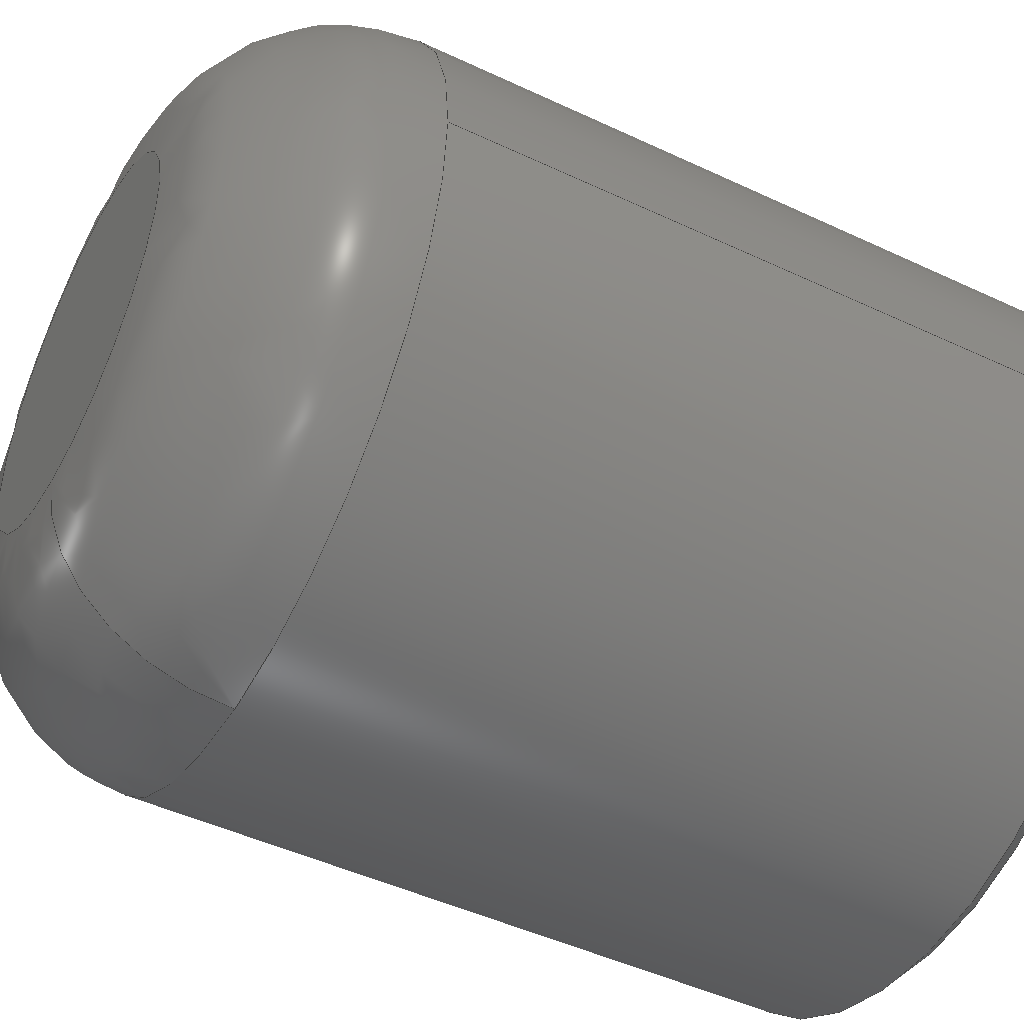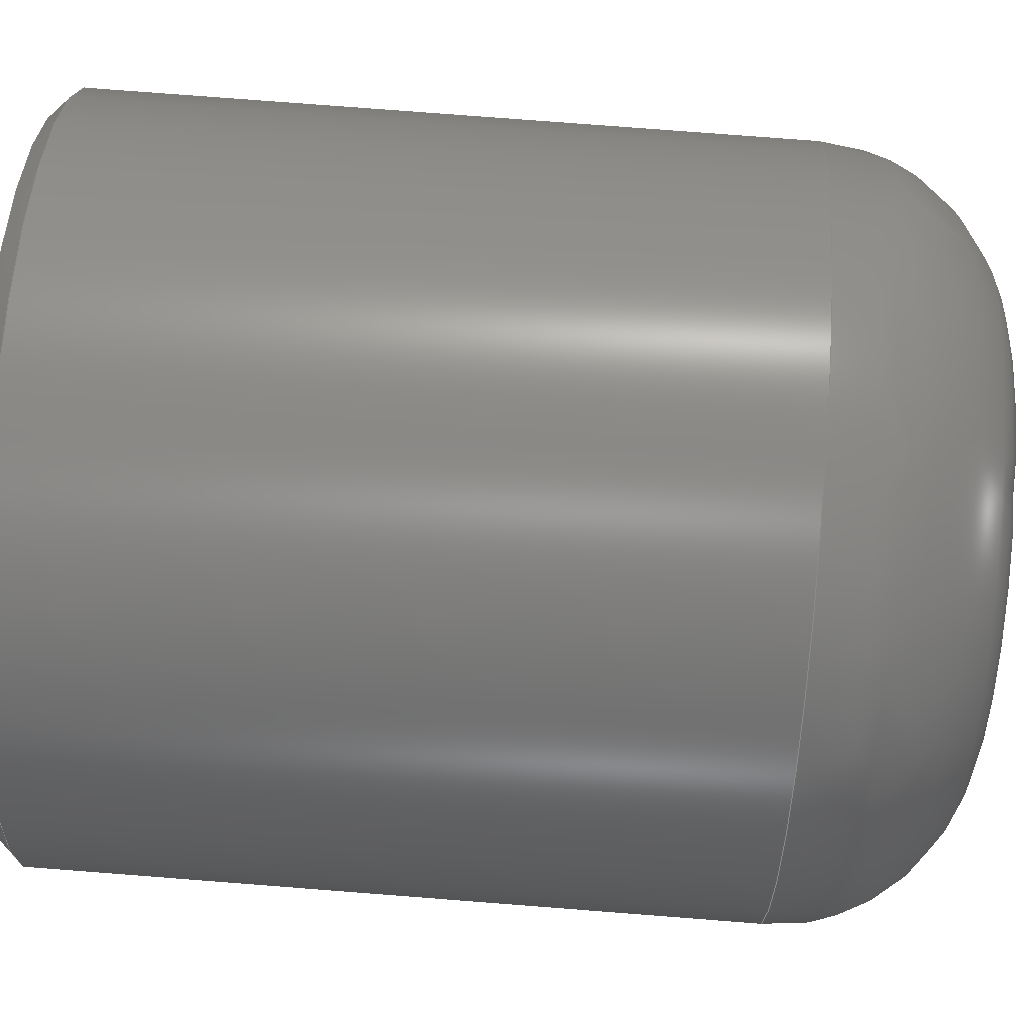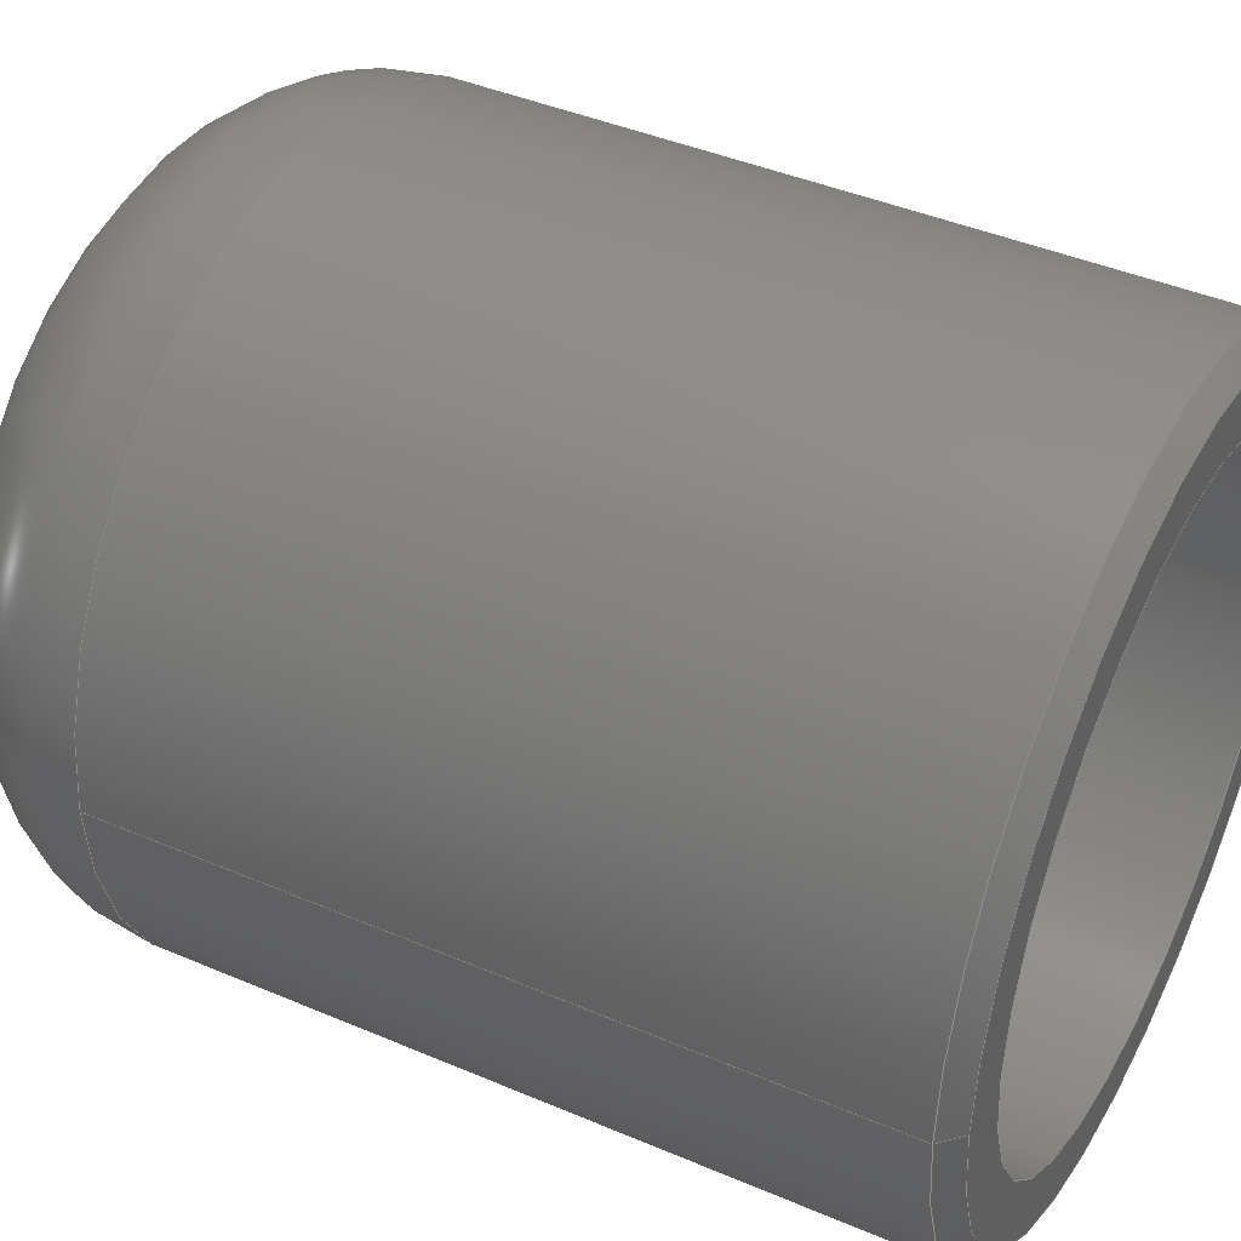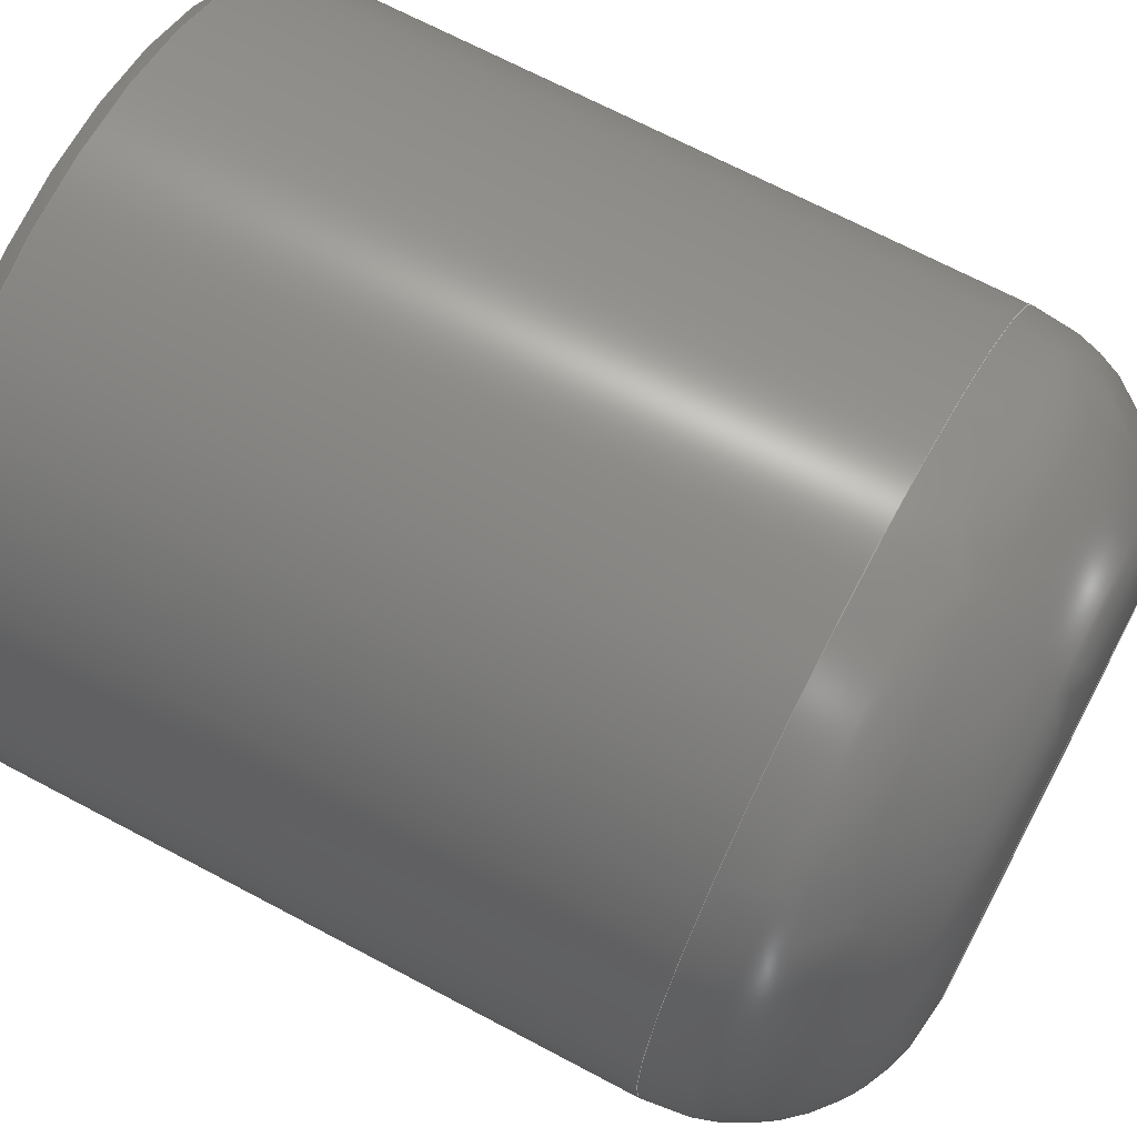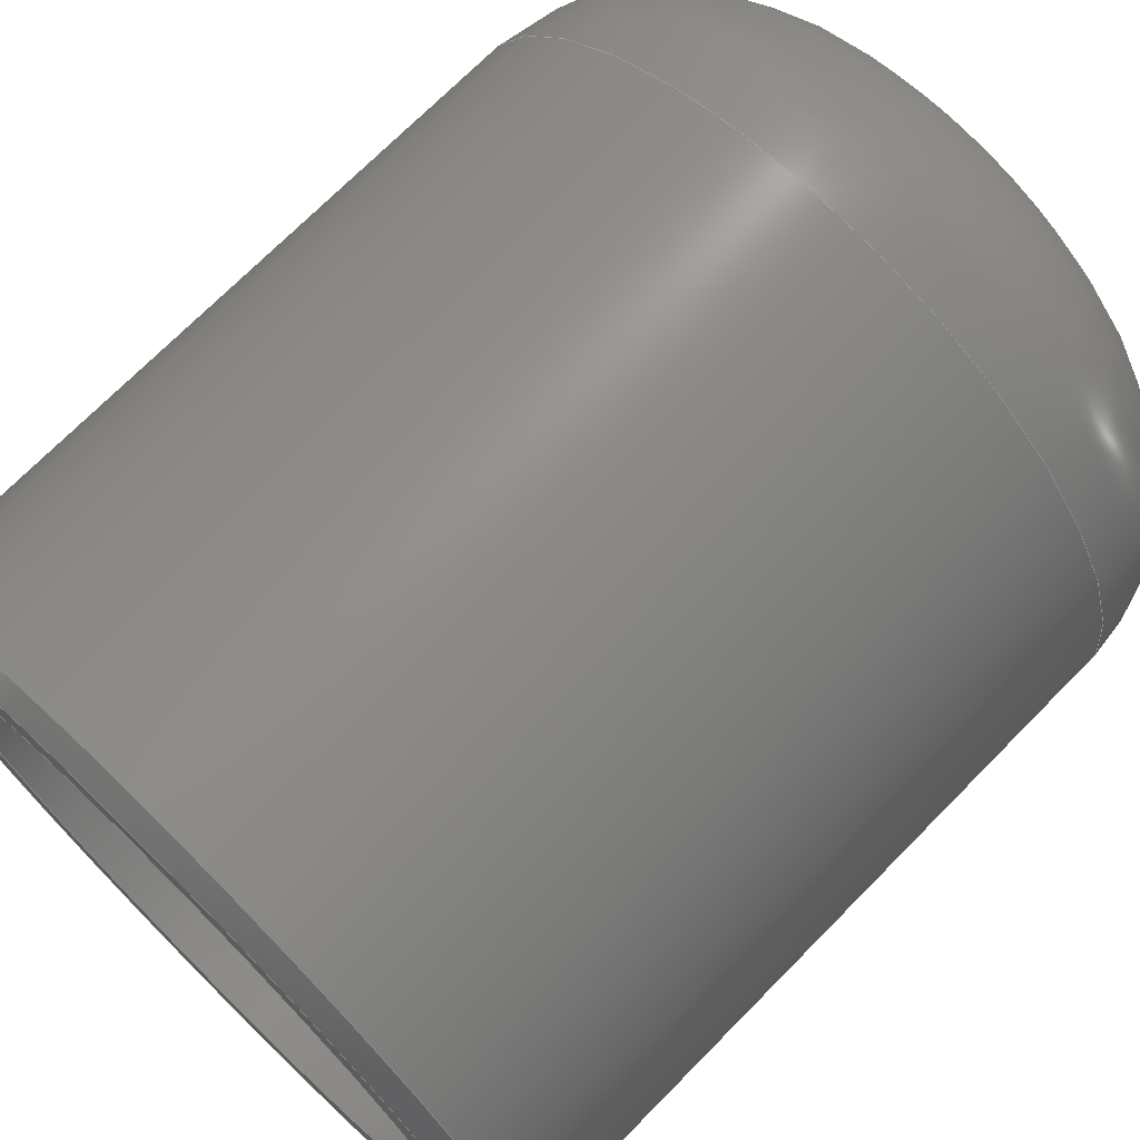
<metadata>
{"format":"step","ext":"step","renderer":"f3d","projection":"perspective","resolution":1024,"background":"white","views":[{"elev":-47.1,"azim":-118.1,"up":"+Z"},{"elev":77.6,"azim":94.4,"up":"+Z"},{"elev":42.1,"azim":-62.8,"up":"+Z"},{"elev":68.7,"azim":118.0,"up":"+Z"},{"elev":71.9,"azim":44.6,"up":"+Z"}]}
</metadata>
<code>
ISO-10303-21;
DATA;
#1=MECHANICAL_DESIGN_GEOMETRIC_PRESENTATION_REPRESENTATION('',(#4),#206);
#2=SHAPE_REPRESENTATION_RELATIONSHIP('SRR','None',#213,#3);
#3=ADVANCED_BREP_SHAPE_REPRESENTATION('',(#5),#205);
#4=STYLED_ITEM('',(#223),#5);
#5=MANIFOLD_SOLID_BREP('Body1',#90);
#6=(
BOUNDED_SURFACE()
B_SPLINE_SURFACE(2,2,((#167,#168,#169,#170,#171,#172,#173,#174,#175),(#176,
#177,#178,#179,#180,#181,#182,#183,#184),(#185,#186,#187,#188,#189,#190,
#191,#192,#193)),.UNSPECIFIED.,.F.,.T.,.F.)
B_SPLINE_SURFACE_WITH_KNOTS((3,3),(3,2,2,2,3),(0,1.571),(-3.142,
-1.571,0,1.571,3.142),.UNSPECIFIED.)
GEOMETRIC_REPRESENTATION_ITEM()
RATIONAL_B_SPLINE_SURFACE(((1,0.7071,1,0.7071,1,
0.7071,1,0.7071,1),(0.7071,0.5,
0.7071,0.5,0.7071,0.5,
0.7071,0.5,0.7071),(1,0.7071,
1,0.7071,1,0.7071,1,0.7071,1)))
REPRESENTATION_ITEM('')
SURFACE()
);
#7=FACE_BOUND('',#23,.T.);
#8=PLANE('',#110);
#9=PLANE('',#114);
#10=PLANE('',#115);
#11=CYLINDRICAL_SURFACE('',#107,10);
#12=CYLINDRICAL_SURFACE('',#117,8);
#13=FACE_OUTER_BOUND('',#20,.T.);
#14=FACE_OUTER_BOUND('',#21,.T.);
#15=FACE_OUTER_BOUND('',#22,.T.);
#16=FACE_OUTER_BOUND('',#24,.T.);
#17=FACE_OUTER_BOUND('',#25,.T.);
#18=FACE_OUTER_BOUND('',#26,.T.);
#19=FACE_OUTER_BOUND('',#27,.T.);
#20=EDGE_LOOP('',(#60,#61,#62,#63));
#21=EDGE_LOOP('',(#64,#65,#66,#67,#68));
#22=EDGE_LOOP('',(#69));
#23=EDGE_LOOP('',(#70));
#24=EDGE_LOOP('',(#71,#72,#73,#74,#75));
#25=EDGE_LOOP('',(#76));
#26=EDGE_LOOP('',(#77));
#27=EDGE_LOOP('',(#78,#79,#80,#81));
#28=LINE('',#156,#31);
#29=LINE('',#162,#32);
#30=LINE('',#202,#33);
#31=VECTOR('',#124,9.75);
#32=VECTOR('',#131,10);
#33=VECTOR('',#150,8);
#34=CIRCLE('',#105,10);
#35=CIRCLE('',#106,9.5);
#36=CIRCLE('',#108,10);
#37=CIRCLE('',#109,10);
#38=CIRCLE('',#111,8);
#39=CIRCLE('',#112,5);
#40=CIRCLE('',#113,5);
#41=CIRCLE('',#116,8);
#42=VERTEX_POINT('',#153);
#43=VERTEX_POINT('',#155);
#44=VERTEX_POINT('',#159);
#45=VERTEX_POINT('',#160);
#46=VERTEX_POINT('',#165);
#47=VERTEX_POINT('',#194);
#48=VERTEX_POINT('',#199);
#49=EDGE_CURVE('',#42,#42,#34,.T.);
#50=EDGE_CURVE('',#42,#43,#28,.T.);
#51=EDGE_CURVE('',#43,#43,#35,.T.);
#52=EDGE_CURVE('',#44,#45,#36,.T.);
#53=EDGE_CURVE('',#44,#42,#29,.T.);
#54=EDGE_CURVE('',#45,#44,#37,.T.);
#55=EDGE_CURVE('',#46,#46,#38,.T.);
#56=EDGE_CURVE('',#47,#47,#39,.T.);
#57=EDGE_CURVE('',#47,#45,#40,.T.);
#58=EDGE_CURVE('',#48,#48,#41,.T.);
#59=EDGE_CURVE('',#48,#46,#30,.T.);
#60=ORIENTED_EDGE('',*,*,#49,.T.);
#61=ORIENTED_EDGE('',*,*,#50,.T.);
#62=ORIENTED_EDGE('',*,*,#51,.T.);
#63=ORIENTED_EDGE('',*,*,#50,.F.);
#64=ORIENTED_EDGE('',*,*,#52,.F.);
#65=ORIENTED_EDGE('',*,*,#53,.T.);
#66=ORIENTED_EDGE('',*,*,#49,.F.);
#67=ORIENTED_EDGE('',*,*,#53,.F.);
#68=ORIENTED_EDGE('',*,*,#54,.F.);
#69=ORIENTED_EDGE('',*,*,#51,.F.);
#70=ORIENTED_EDGE('',*,*,#55,.F.);
#71=ORIENTED_EDGE('',*,*,#56,.T.);
#72=ORIENTED_EDGE('',*,*,#57,.T.);
#73=ORIENTED_EDGE('',*,*,#54,.T.);
#74=ORIENTED_EDGE('',*,*,#52,.T.);
#75=ORIENTED_EDGE('',*,*,#57,.F.);
#76=ORIENTED_EDGE('',*,*,#56,.F.);
#77=ORIENTED_EDGE('',*,*,#58,.T.);
#78=ORIENTED_EDGE('',*,*,#58,.F.);
#79=ORIENTED_EDGE('',*,*,#59,.T.);
#80=ORIENTED_EDGE('',*,*,#55,.T.);
#81=ORIENTED_EDGE('',*,*,#59,.F.);
#82=CONICAL_SURFACE('',#104,9.75,0.7854);
#83=ADVANCED_FACE('',(#13),#82,.T.);
#84=ADVANCED_FACE('',(#14),#11,.T.);
#85=ADVANCED_FACE('',(#15,#7),#8,.F.);
#86=ADVANCED_FACE('',(#16),#6,.F.);
#87=ADVANCED_FACE('',(#17),#9,.T.);
#88=ADVANCED_FACE('',(#18),#10,.F.);
#89=ADVANCED_FACE('',(#19),#12,.F.);
#90=CLOSED_SHELL('',(#83,#84,#85,#86,#87,#88,#89));
#91=DERIVED_UNIT_ELEMENT(#93,1);
#92=DERIVED_UNIT_ELEMENT(#208,-3);
#93=(
MASS_UNIT()
NAMED_UNIT(*)
SI_UNIT(.KILO.,.GRAM.)
);
#94=DERIVED_UNIT((#91,#92));
#95=MEASURE_REPRESENTATION_ITEM('density measure',
POSITIVE_RATIO_MEASURE(7850),#94);
#96=PROPERTY_DEFINITION_REPRESENTATION(#101,#98);
#97=PROPERTY_DEFINITION_REPRESENTATION(#102,#99);
#98=REPRESENTATION('material name',(#100),#205);
#99=REPRESENTATION('density',(#95),#205);
#100=DESCRIPTIVE_REPRESENTATION_ITEM('Steel','Steel');
#101=PROPERTY_DEFINITION('material property','material name',#215);
#102=PROPERTY_DEFINITION('material property','density of part',#215);
#103=AXIS2_PLACEMENT_3D('placement',#151,#118,#119);
#104=AXIS2_PLACEMENT_3D('',#152,#120,#121);
#105=AXIS2_PLACEMENT_3D('',#154,#122,#123);
#106=AXIS2_PLACEMENT_3D('',#157,#125,#126);
#107=AXIS2_PLACEMENT_3D('',#158,#127,#128);
#108=AXIS2_PLACEMENT_3D('',#161,#129,#130);
#109=AXIS2_PLACEMENT_3D('',#163,#132,#133);
#110=AXIS2_PLACEMENT_3D('',#164,#134,#135);
#111=AXIS2_PLACEMENT_3D('',#166,#136,#137);
#112=AXIS2_PLACEMENT_3D('',#195,#138,#139);
#113=AXIS2_PLACEMENT_3D('',#196,#140,#141);
#114=AXIS2_PLACEMENT_3D('',#197,#142,#143);
#115=AXIS2_PLACEMENT_3D('',#198,#144,#145);
#116=AXIS2_PLACEMENT_3D('',#200,#146,#147);
#117=AXIS2_PLACEMENT_3D('',#201,#148,#149);
#118=DIRECTION('axis',(0,0,1));
#119=DIRECTION('refdir',(1,0,0));
#120=DIRECTION('center_axis',(0,1,0));
#121=DIRECTION('ref_axis',(1,0,0));
#122=DIRECTION('center_axis',(0,-1,0));
#123=DIRECTION('ref_axis',(1,0,0));
#124=DIRECTION('',(0.7071,-0.7071,-8.66e-17));
#125=DIRECTION('center_axis',(0,1,0));
#126=DIRECTION('ref_axis',(1,0,0));
#127=DIRECTION('center_axis',(0,1,0));
#128=DIRECTION('ref_axis',(1,0,0));
#129=DIRECTION('center_axis',(0,1,0));
#130=DIRECTION('ref_axis',(-1,0,0));
#131=DIRECTION('',(0,-1,0));
#132=DIRECTION('center_axis',(0,1,0));
#133=DIRECTION('ref_axis',(-1,0,0));
#134=DIRECTION('center_axis',(0,1,0));
#135=DIRECTION('ref_axis',(1,0,0));
#136=DIRECTION('center_axis',(0,-1,0));
#137=DIRECTION('ref_axis',(1,0,0));
#138=DIRECTION('center_axis',(0,-1,0));
#139=DIRECTION('ref_axis',(-1,0,0));
#140=DIRECTION('center_axis',(-1,0,1.225e-16));
#141=DIRECTION('ref_axis',(-1.225e-16,0,-1));
#142=DIRECTION('center_axis',(0,1,0));
#143=DIRECTION('ref_axis',(-1,0,0));
#144=DIRECTION('center_axis',(0,1,0));
#145=DIRECTION('ref_axis',(-1,0,0));
#146=DIRECTION('center_axis',(0,-1,0));
#147=DIRECTION('ref_axis',(1,0,0));
#148=DIRECTION('center_axis',(0,1,0));
#149=DIRECTION('ref_axis',(1,0,0));
#150=DIRECTION('',(0,-1,0));
#151=CARTESIAN_POINT('',(0,0,0));
#152=CARTESIAN_POINT('Origin',(0,0.25,0));
#153=CARTESIAN_POINT('',(-10,0.5,-1.225e-15));
#154=CARTESIAN_POINT('Origin',(0,0.5,0));
#155=CARTESIAN_POINT('',(-9.5,0,1.163e-15));
#156=CARTESIAN_POINT('',(-9.75,0.25,1.194e-15));
#157=CARTESIAN_POINT('Origin',(0,0,0));
#158=CARTESIAN_POINT('Origin',(0,0,0));
#159=CARTESIAN_POINT('',(-10,19,1.225e-15));
#160=CARTESIAN_POINT('',(-1.225e-15,19,-10));
#161=CARTESIAN_POINT('Origin',(0,19,0));
#162=CARTESIAN_POINT('',(-10,0,1.225e-15));
#163=CARTESIAN_POINT('Origin',(0,19,0));
#164=CARTESIAN_POINT('Origin',(0,0,0));
#165=CARTESIAN_POINT('',(-8,0,9.797e-16));
#166=CARTESIAN_POINT('Origin',(0,0,0));
#167=CARTESIAN_POINT('Ctrl Pts',(0,19,-10));
#168=CARTESIAN_POINT('Ctrl Pts',(-10,19,-10));
#169=CARTESIAN_POINT('Ctrl Pts',(-10,19,0));
#170=CARTESIAN_POINT('Ctrl Pts',(-10,19,10));
#171=CARTESIAN_POINT('Ctrl Pts',(0,19,10));
#172=CARTESIAN_POINT('Ctrl Pts',(10,19,10));
#173=CARTESIAN_POINT('Ctrl Pts',(10,19,0));
#174=CARTESIAN_POINT('Ctrl Pts',(10,19,-10));
#175=CARTESIAN_POINT('Ctrl Pts',(0,19,-10));
#176=CARTESIAN_POINT('Ctrl Pts',(0,24,-10));
#177=CARTESIAN_POINT('Ctrl Pts',(-10,24,-10));
#178=CARTESIAN_POINT('Ctrl Pts',(-10,24,0));
#179=CARTESIAN_POINT('Ctrl Pts',(-10,24,10));
#180=CARTESIAN_POINT('Ctrl Pts',(0,24,10));
#181=CARTESIAN_POINT('Ctrl Pts',(10,24,10));
#182=CARTESIAN_POINT('Ctrl Pts',(10,24,0));
#183=CARTESIAN_POINT('Ctrl Pts',(10,24,-10));
#184=CARTESIAN_POINT('Ctrl Pts',(0,24,-10));
#185=CARTESIAN_POINT('Ctrl Pts',(0,24,-5));
#186=CARTESIAN_POINT('Ctrl Pts',(-5,24,-5));
#187=CARTESIAN_POINT('Ctrl Pts',(-5,24,0));
#188=CARTESIAN_POINT('Ctrl Pts',(-5,24,5));
#189=CARTESIAN_POINT('Ctrl Pts',(0,24,5));
#190=CARTESIAN_POINT('Ctrl Pts',(5,24,5));
#191=CARTESIAN_POINT('Ctrl Pts',(5,24,0));
#192=CARTESIAN_POINT('Ctrl Pts',(5,24,-5));
#193=CARTESIAN_POINT('Ctrl Pts',(0,24,-5));
#194=CARTESIAN_POINT('',(-6.123e-16,24,-5));
#195=CARTESIAN_POINT('Origin',(0,24,0));
#196=CARTESIAN_POINT('Origin',(-6.123e-16,19,-5));
#197=CARTESIAN_POINT('Origin',(0,24,0));
#198=CARTESIAN_POINT('Origin',(0,20,0));
#199=CARTESIAN_POINT('',(-8,20,9.797e-16));
#200=CARTESIAN_POINT('Origin',(0,20,0));
#201=CARTESIAN_POINT('Origin',(0,0,0));
#202=CARTESIAN_POINT('',(-8,0,9.797e-16));
#203=UNCERTAINTY_MEASURE_WITH_UNIT(LENGTH_MEASURE(0.01),#207,
'DISTANCE_ACCURACY_VALUE',
'Maximum model space distance between geometric entities at asserted c
onnectivities');
#204=UNCERTAINTY_MEASURE_WITH_UNIT(LENGTH_MEASURE(0.01),#207,
'DISTANCE_ACCURACY_VALUE',
'Maximum model space distance between geometric entities at asserted c
onnectivities');
#205=(
GEOMETRIC_REPRESENTATION_CONTEXT(3)
GLOBAL_UNCERTAINTY_ASSIGNED_CONTEXT((#203))
GLOBAL_UNIT_ASSIGNED_CONTEXT((#207,#209,#210))
REPRESENTATION_CONTEXT('','3D')
);
#206=(
GEOMETRIC_REPRESENTATION_CONTEXT(3)
GLOBAL_UNCERTAINTY_ASSIGNED_CONTEXT((#204))
GLOBAL_UNIT_ASSIGNED_CONTEXT((#207,#209,#210))
REPRESENTATION_CONTEXT('','3D')
);
#207=(
LENGTH_UNIT()
NAMED_UNIT(*)
SI_UNIT(.MILLI.,.METRE.)
);
#208=(
LENGTH_UNIT()
NAMED_UNIT(*)
SI_UNIT($,.METRE.)
);
#209=(
NAMED_UNIT(*)
PLANE_ANGLE_UNIT()
SI_UNIT($,.RADIAN.)
);
#210=(
NAMED_UNIT(*)
SI_UNIT($,.STERADIAN.)
SOLID_ANGLE_UNIT()
);
#211=SHAPE_DEFINITION_REPRESENTATION(#212,#213);
#212=PRODUCT_DEFINITION_SHAPE('',$,#215);
#213=SHAPE_REPRESENTATION('',(#103),#205);
#214=PRODUCT_DEFINITION_CONTEXT('part definition',#219,'design');
#215=PRODUCT_DEFINITION('Rubber_feet','Rubber_feet v4',#216,#214);
#216=PRODUCT_DEFINITION_FORMATION('',$,#221);
#217=PRODUCT_RELATED_PRODUCT_CATEGORY('Rubber_feet v4','Rubber_feet v4',
(#221));
#218=APPLICATION_PROTOCOL_DEFINITION('international standard',
'automotive_design',2009,#219);
#219=APPLICATION_CONTEXT(
'Core Data for Automotive Mechanical Design Process');
#220=PRODUCT_CONTEXT('part definition',#219,'mechanical');
#221=PRODUCT('Rubber_feet','Rubber_feet v4',$,(#220));
#222=PRESENTATION_STYLE_ASSIGNMENT((#224));
#223=PRESENTATION_STYLE_ASSIGNMENT((#225));
#224=SURFACE_STYLE_USAGE(.BOTH.,#226);
#225=SURFACE_STYLE_USAGE(.BOTH.,#227);
#226=SURFACE_SIDE_STYLE('',(#228));
#227=SURFACE_SIDE_STYLE('',(#229));
#228=SURFACE_STYLE_FILL_AREA(#230);
#229=SURFACE_STYLE_FILL_AREA(#231);
#230=FILL_AREA_STYLE('Steel - Satin',(#232));
#231=FILL_AREA_STYLE('Plastic - Textured - Regular',(#233));
#232=FILL_AREA_STYLE_COLOUR('Steel - Satin',#234);
#233=FILL_AREA_STYLE_COLOUR('Plastic - Textured - Regular',#235);
#234=COLOUR_RGB('Steel - Satin',0.6275,0.6275,0.6275);
#235=COLOUR_RGB('Plastic - Textured - Regular',0.09804,0.09804,
0.09804);
ENDSEC;
END-ISO-10303-21;

</code>
